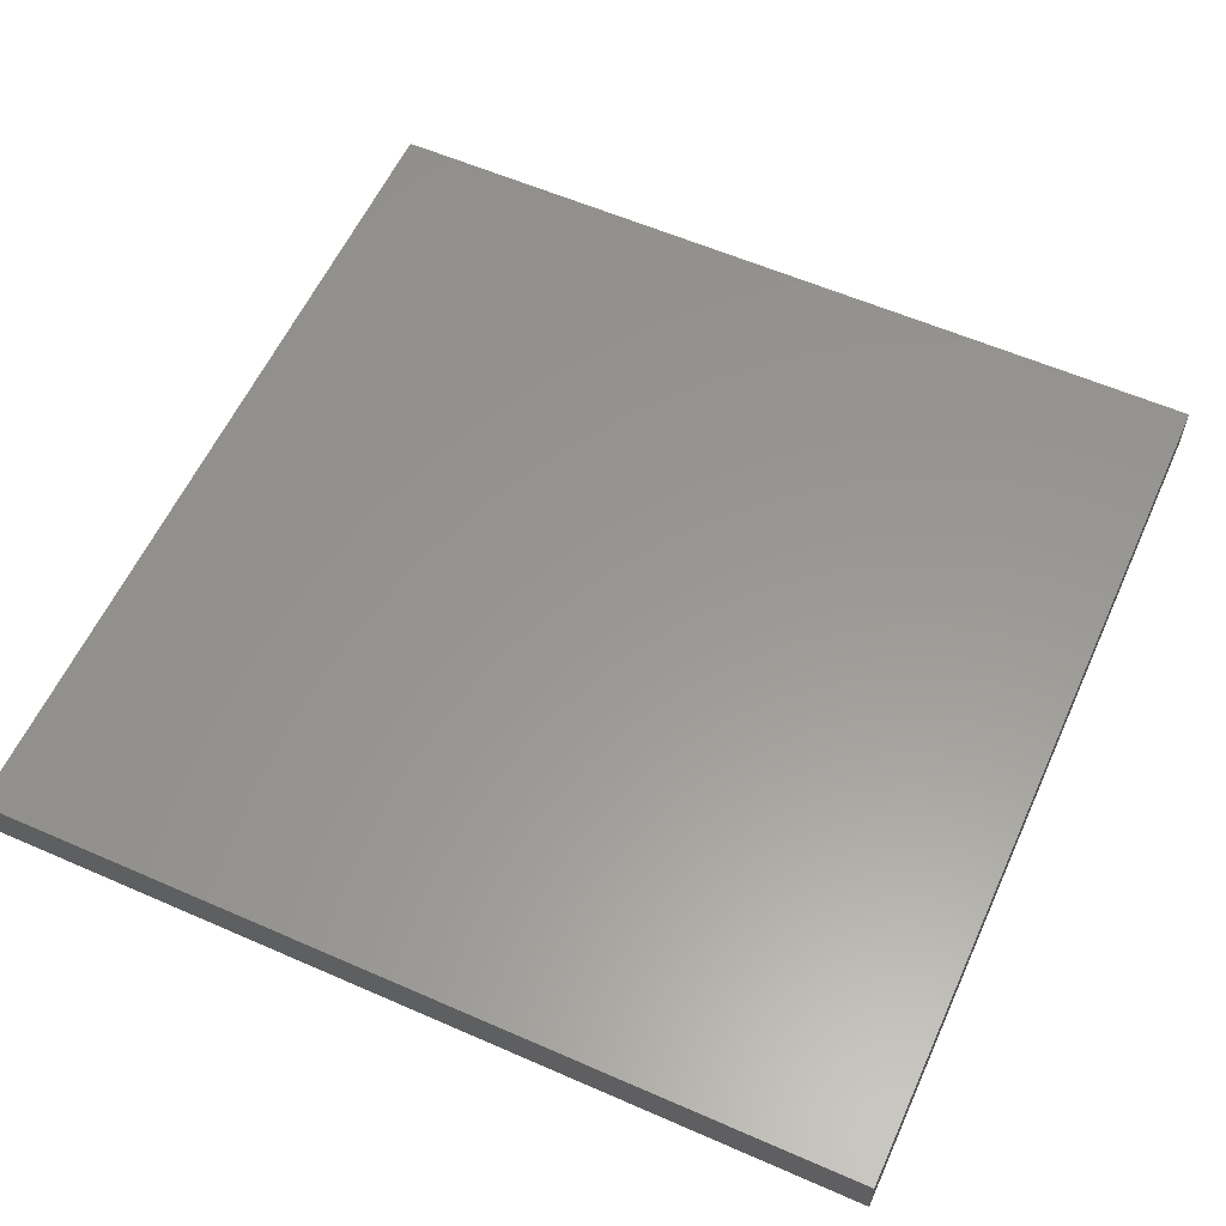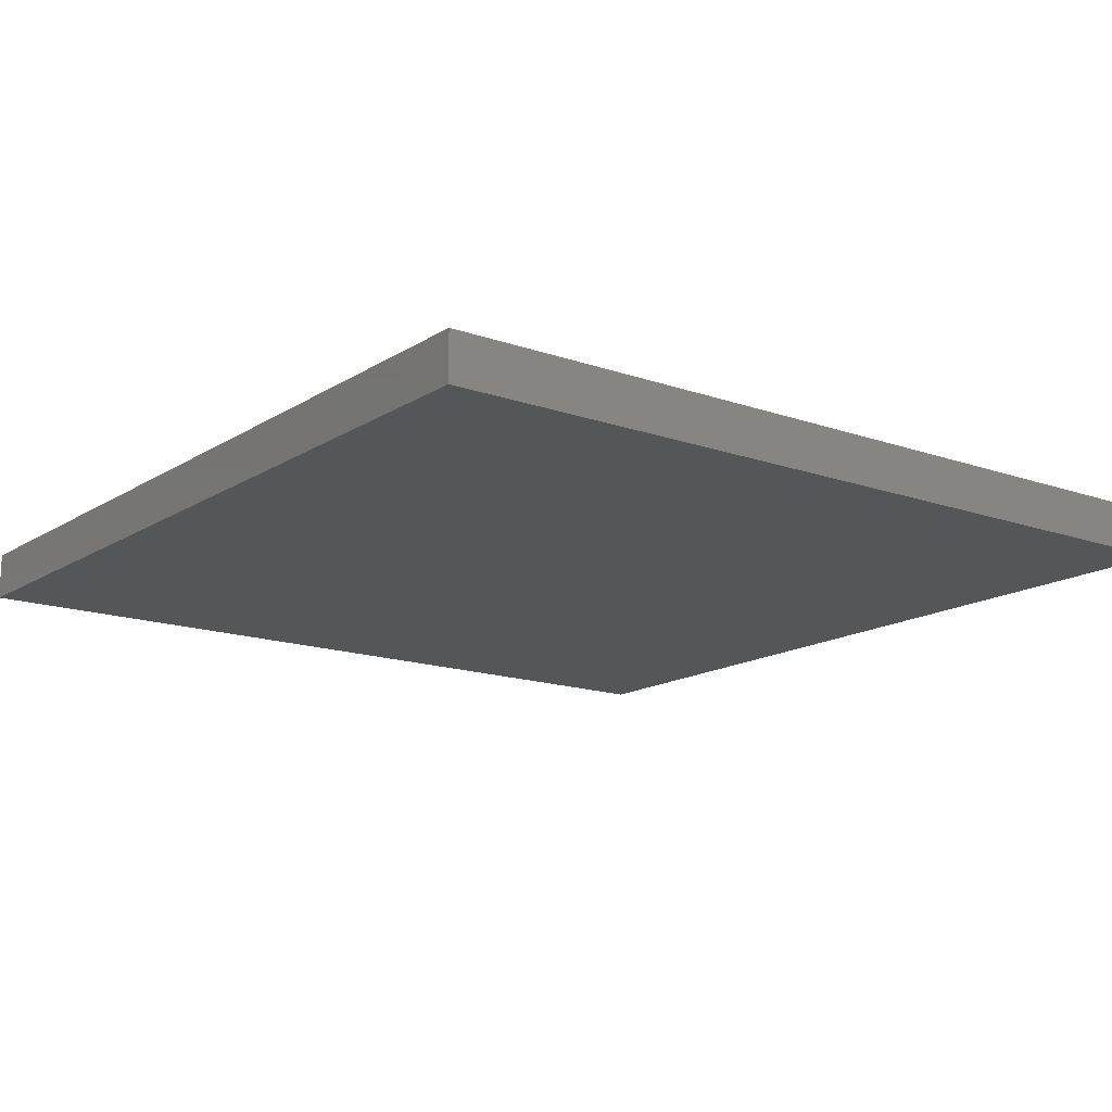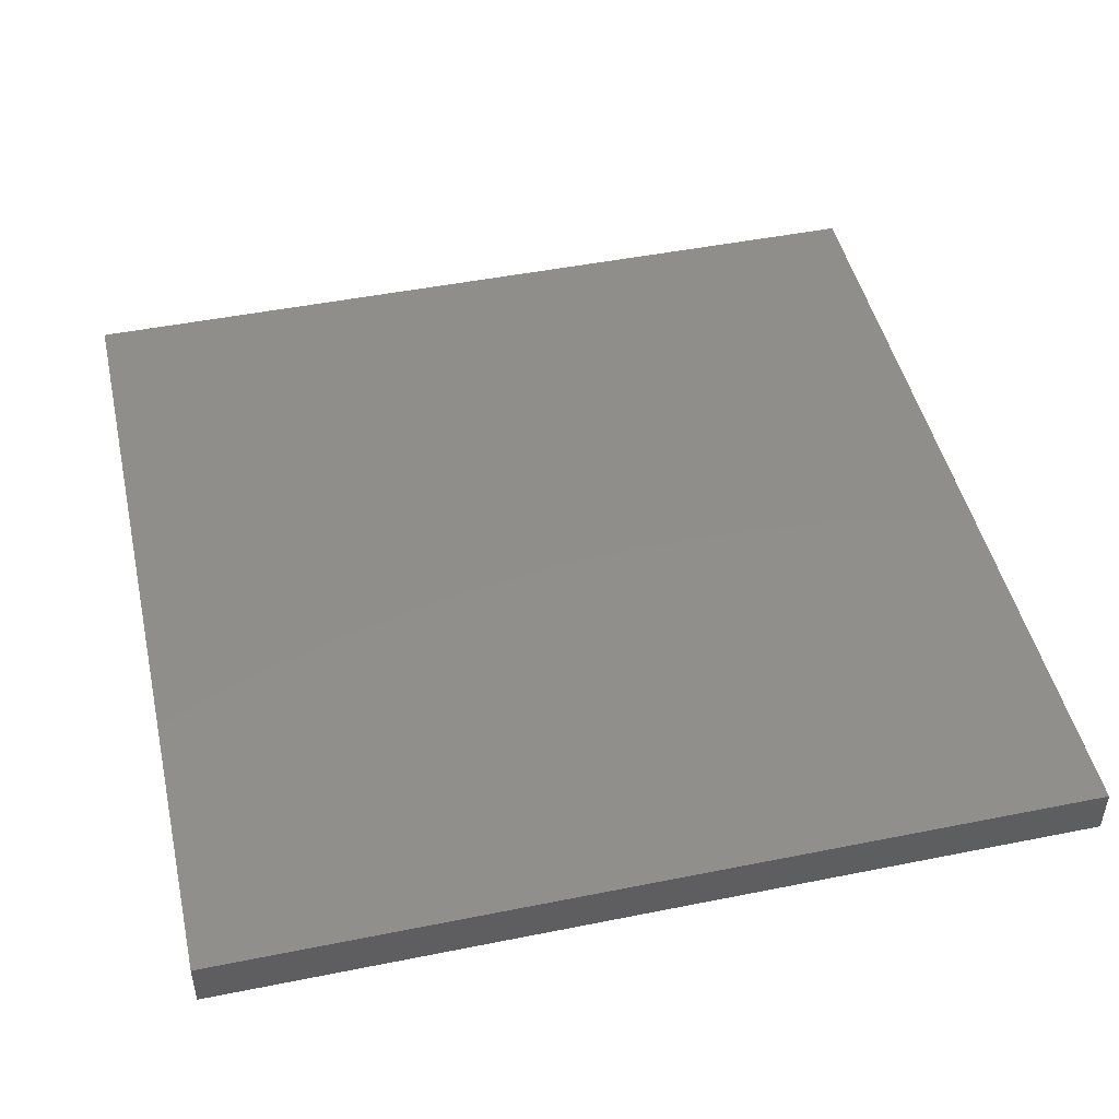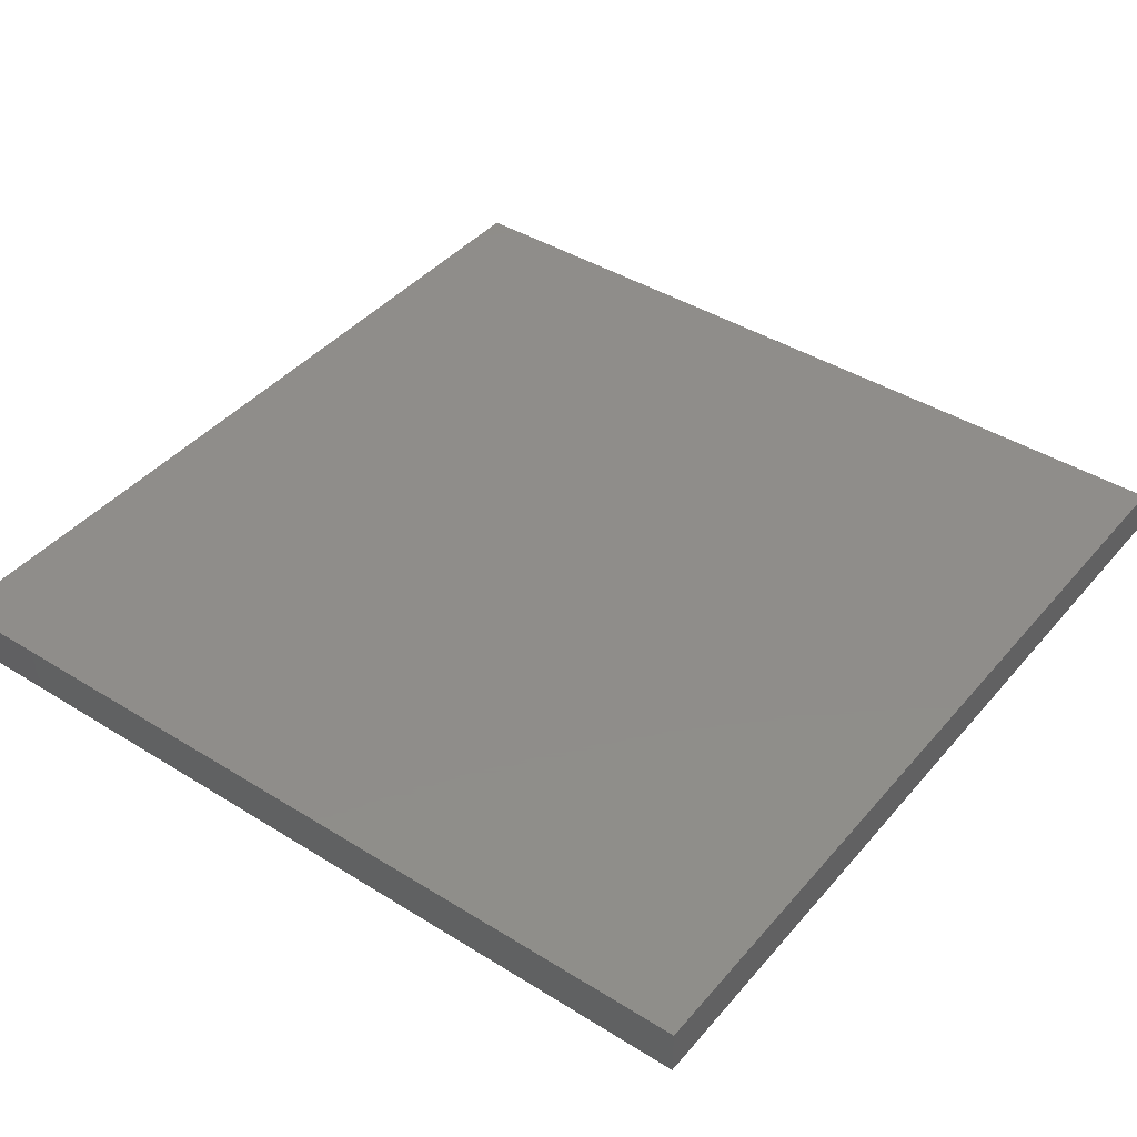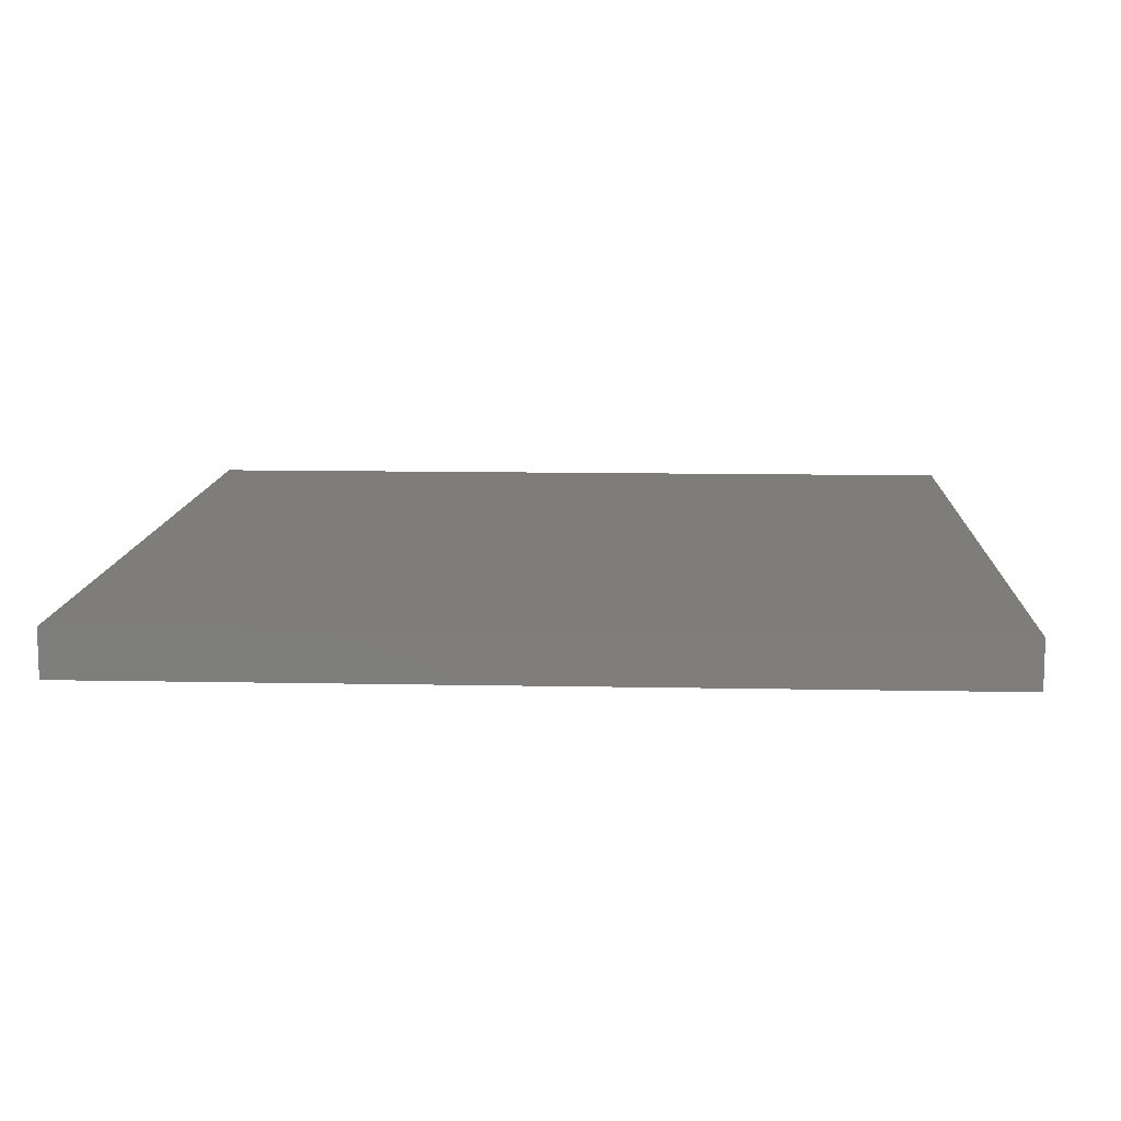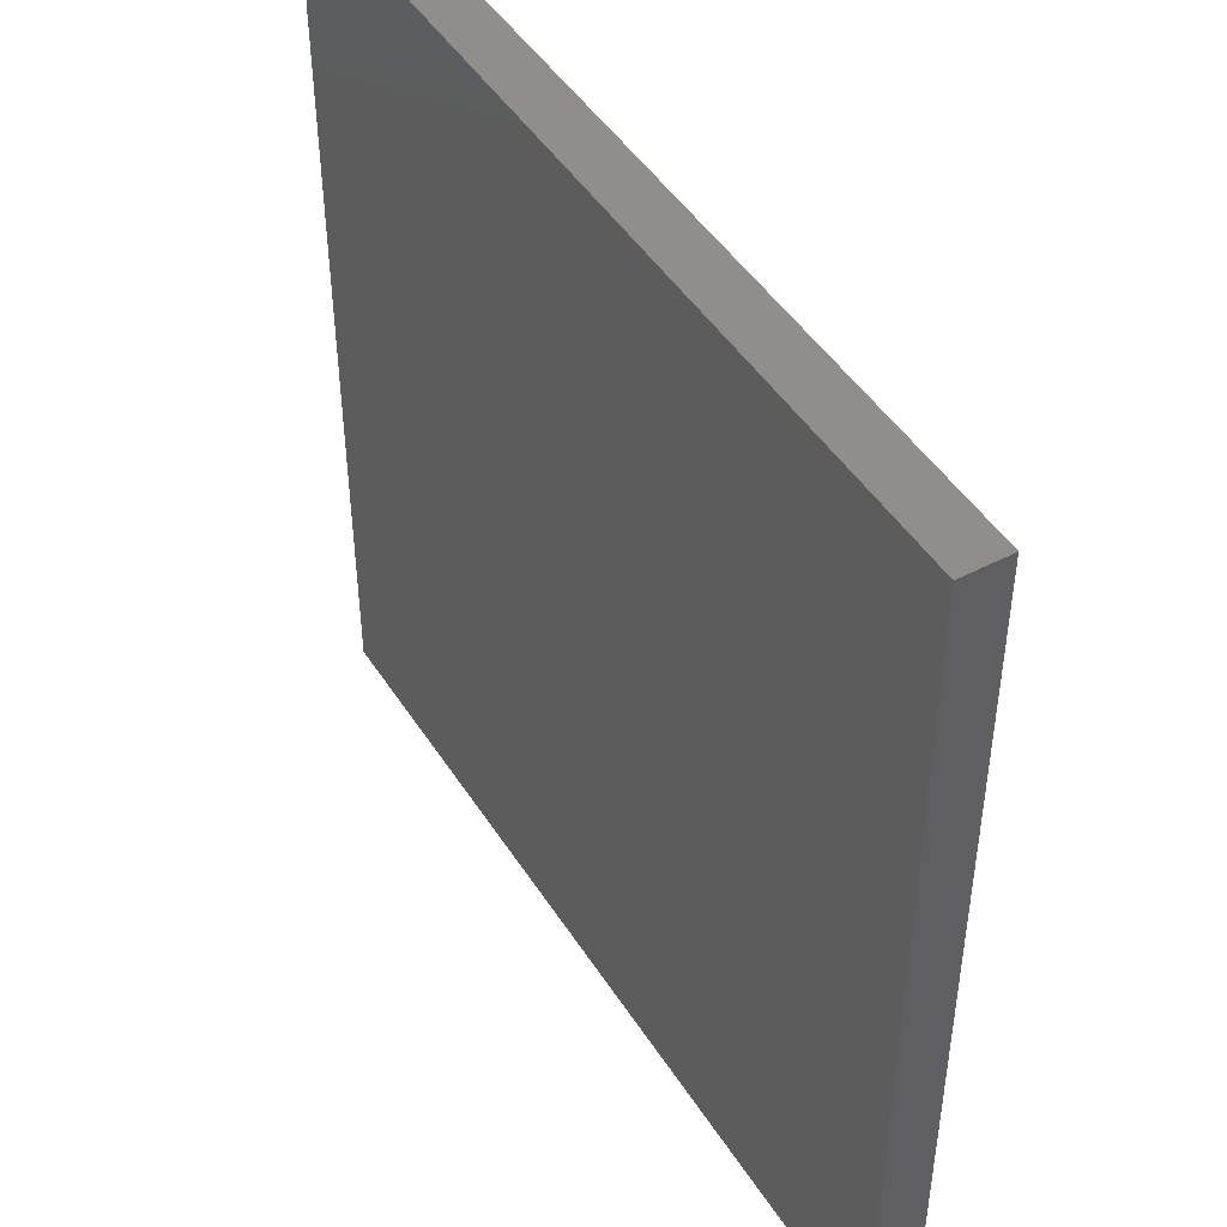
<metadata>
{"format":"stl","ext":"stl","renderer":"f3d","projection":"perspective","resolution":1024,"background":"white","views":[{"elev":58.7,"azim":24.3,"up":"+Y"},{"elev":-15.2,"azim":-37.0,"up":"+Y"},{"elev":47.2,"azim":77.2,"up":"+Y"},{"elev":41.9,"azim":-143.2,"up":"+Y"},{"elev":11.3,"azim":-87.2,"up":"+Y"},{"elev":46.5,"azim":59.2,"up":"+Z"}]}
</metadata>
<code>
# stl→obj: 8 verts, 12 faces
v 5 -8.945 1
v 5 -8.945 2
v 6 -8.945 1
v 6 -8.945 2
v 5 -9 2
v 5 -9 1
v 6 -9 1
v 6 -9 2
f 1 2 3
f 3 2 4
f 2 1 5
f 5 1 6
f 1 3 6
f 6 3 7
f 4 2 8
f 8 2 5
f 5 6 8
f 8 6 7
f 3 4 7
f 7 4 8

</code>
